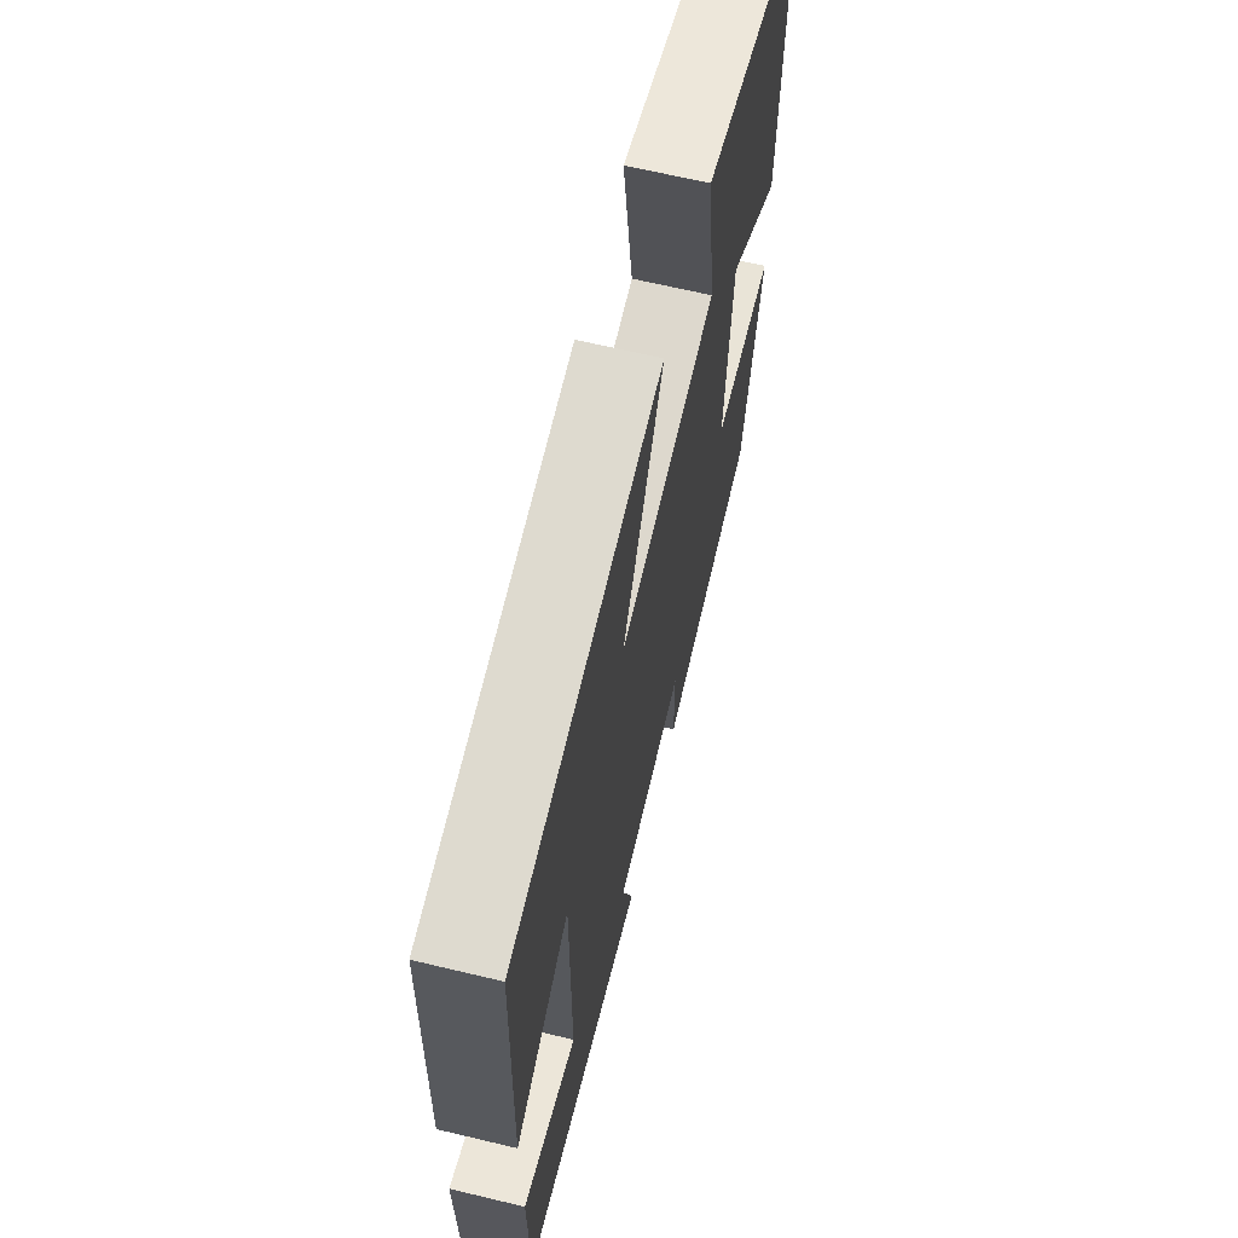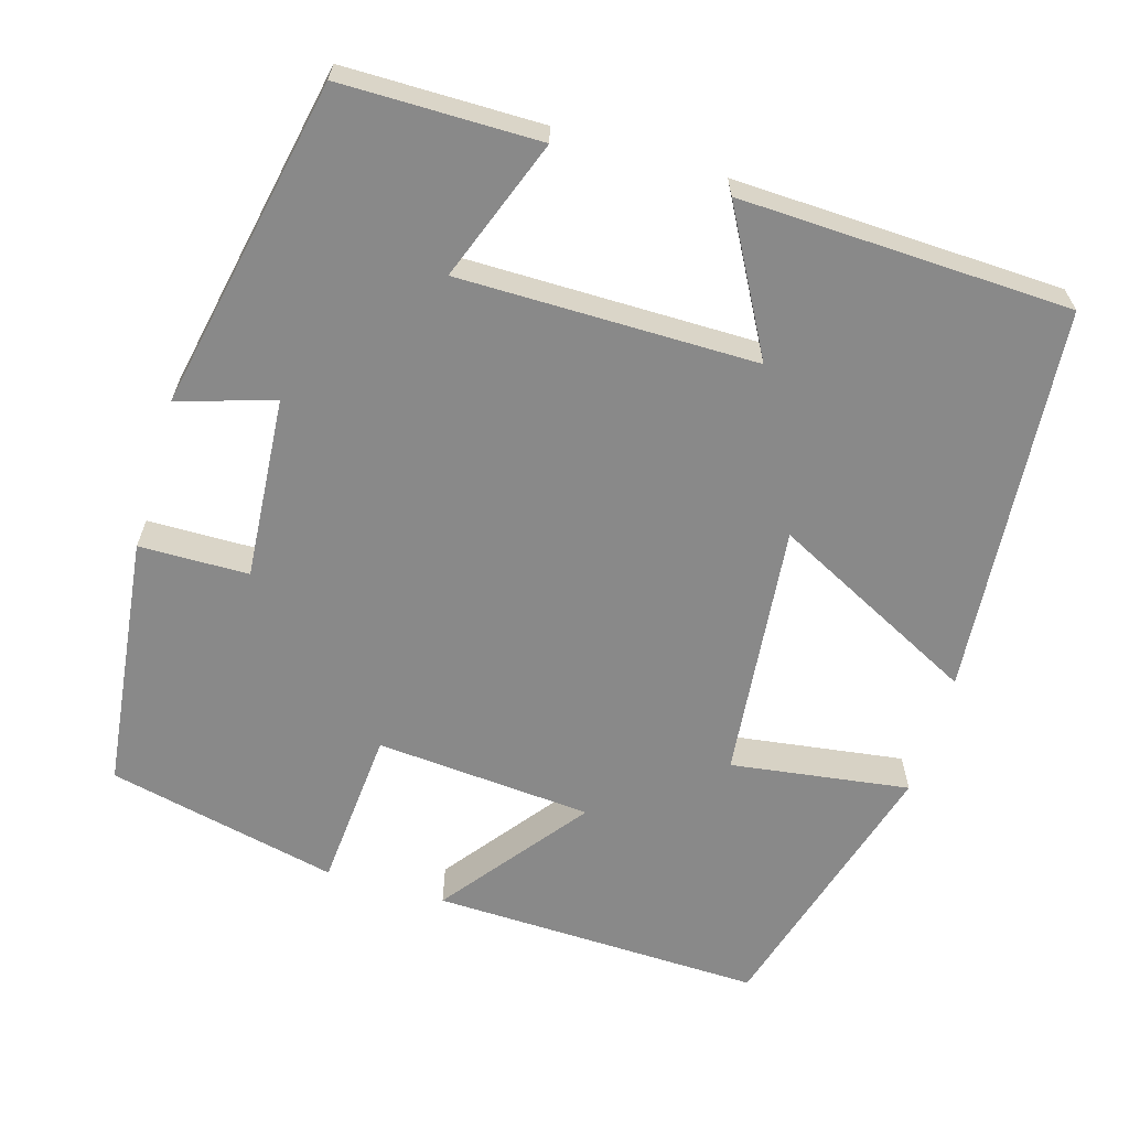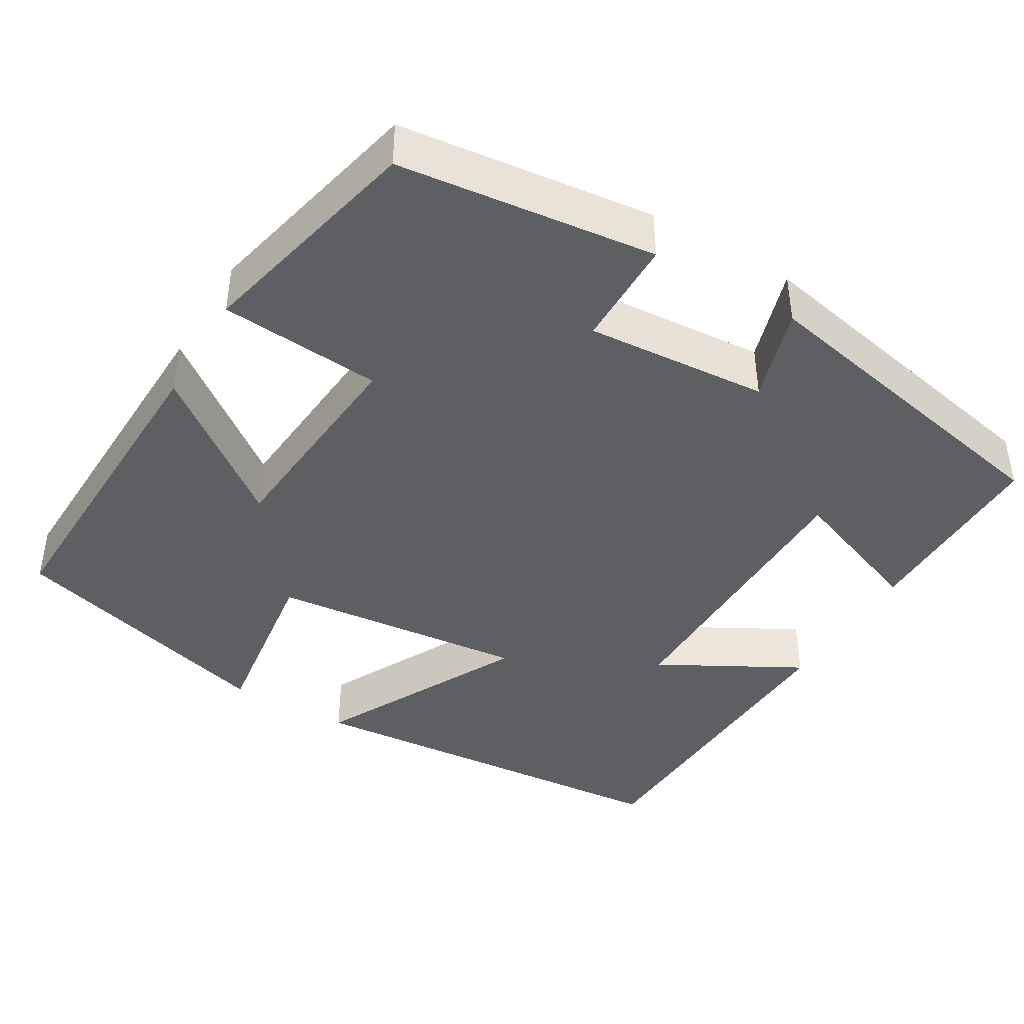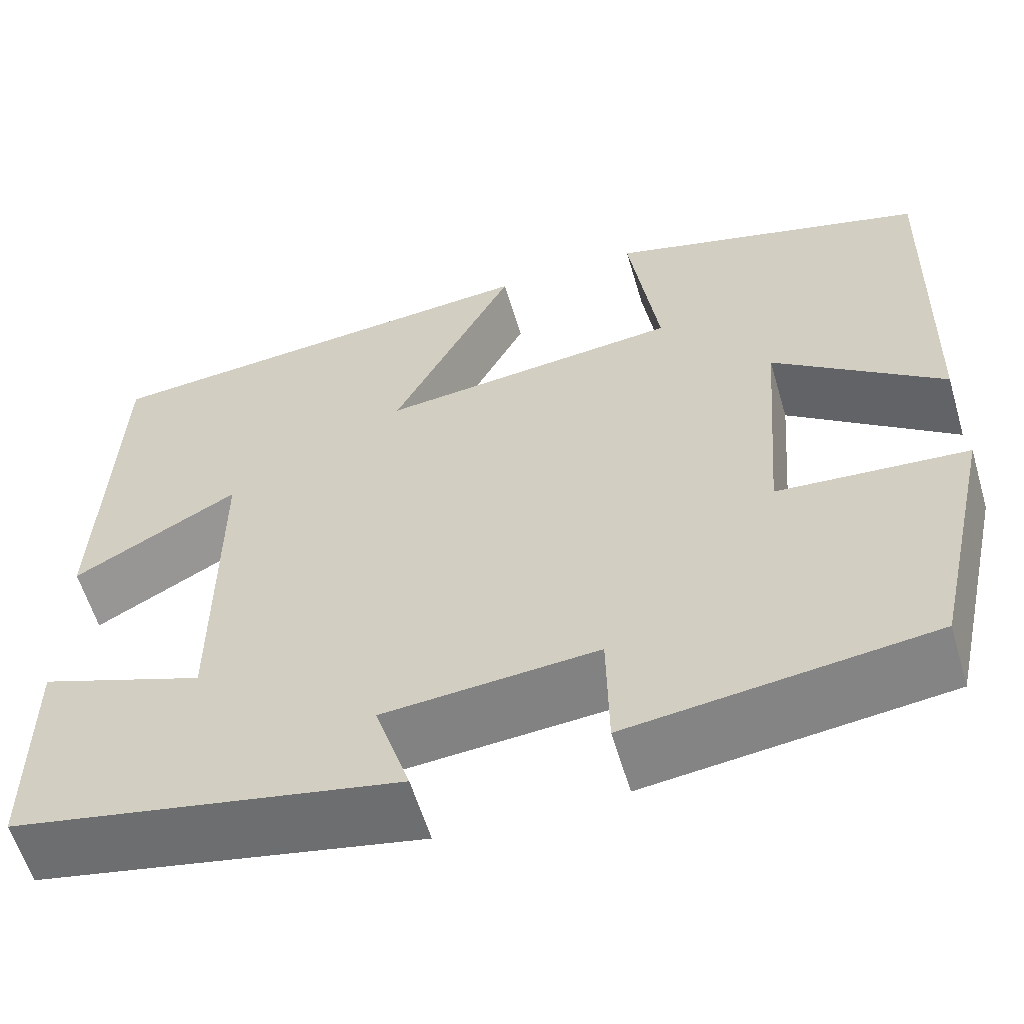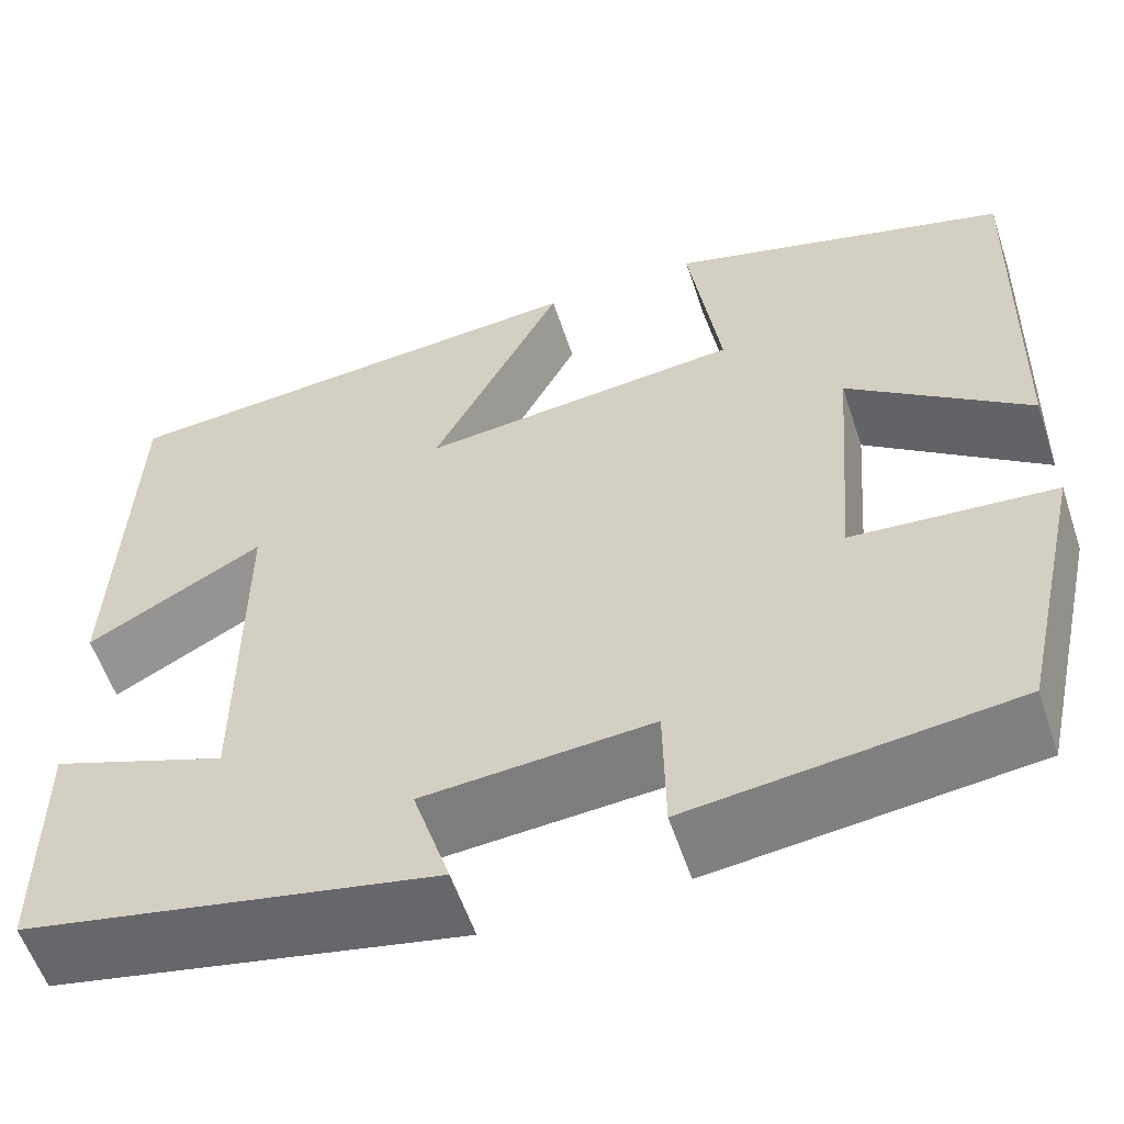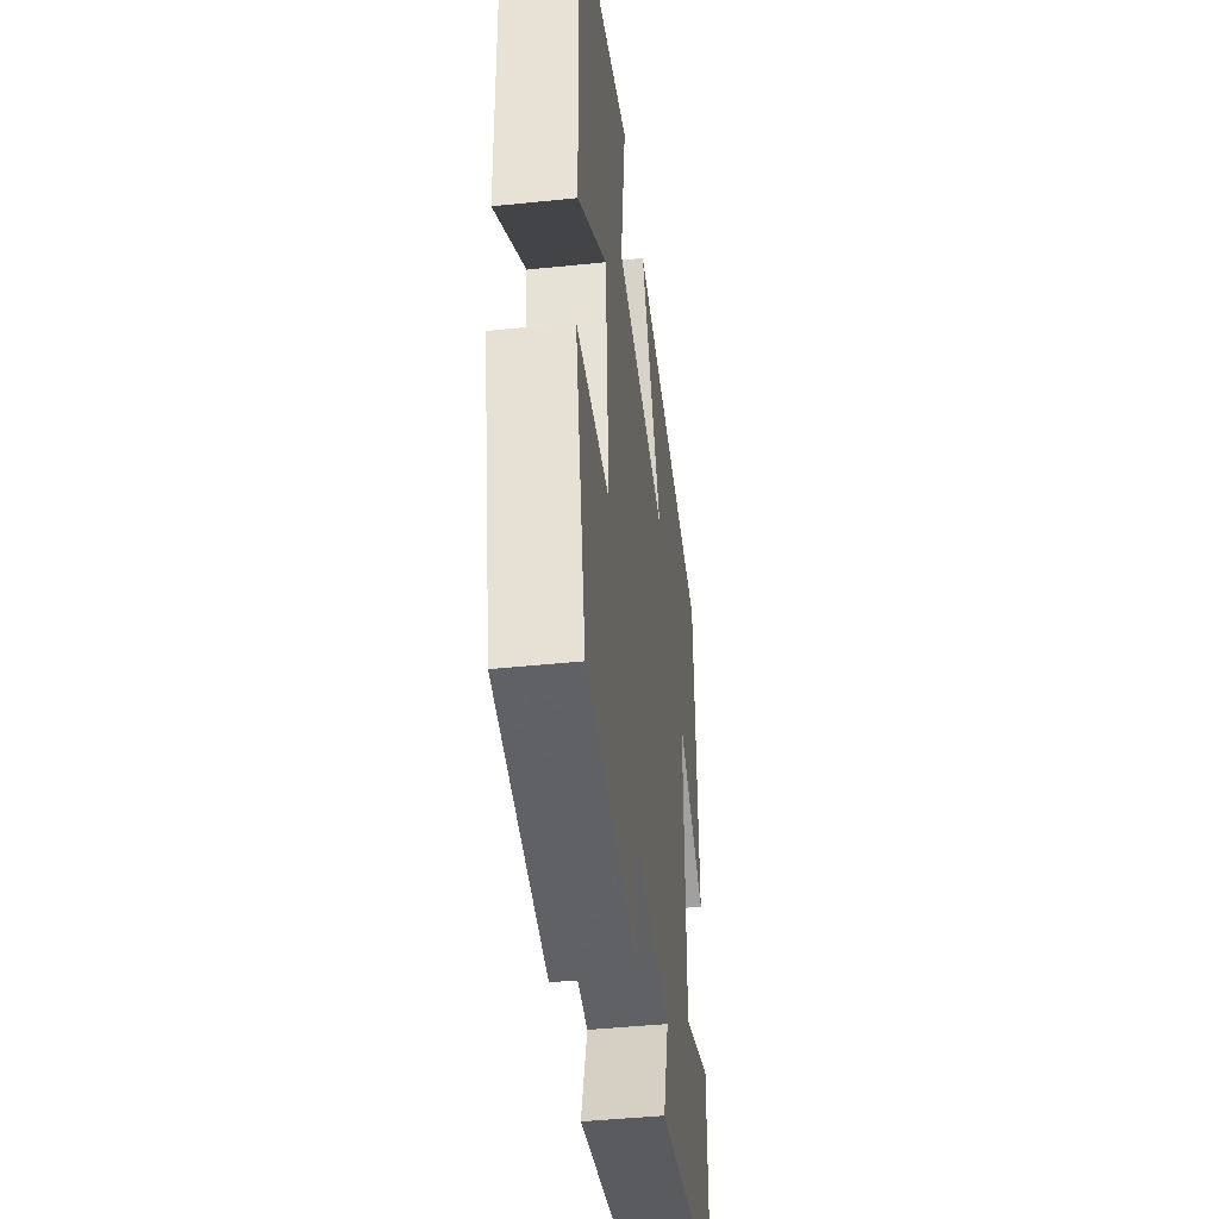
<metadata>
{"format":"obj","ext":"obj","renderer":"f3d","projection":"perspective","resolution":1024,"background":"white","views":[{"elev":65.9,"azim":-76.5,"up":"+Z"},{"elev":-63.2,"azim":-106.6,"up":"+Y"},{"elev":-41.8,"azim":149.2,"up":"+Y"},{"elev":-59.1,"azim":16.5,"up":"+Z"},{"elev":-57.4,"azim":18.4,"up":"+Z"},{"elev":-43.7,"azim":97.0,"up":"+Z"}]}
</metadata>
<code>
v -0.499 0.07 -0.417
v -0.5 0.07 -0.168
v -0.322 0.07 -0.234
v -0.322 0.07 0.14
v -0.5 0.07 0.042
v -0.485 0.07 0.458
v 0.007 0.07 0.5
v -0.125 0.07 0.24
v 0.199 0.07 0.274
v 0.167 0.07 0.5
v 0.512 0.07 0.402
v 0.5 0.07 -0.017
v 0.318 0.07 0.121
v 0.296 0.07 -0.153
v 0.5 0.07 -0.169
v 0.434 0.07 -0.461
v 0.111 0.07 -0.5
v 0.109 0.07 -0.362
v -0.121 0.07 -0.38
v -0.083 0.07 -0.5
v -0.499 0 -0.417
v -0.5 0 -0.168
v -0.322 0 -0.234
v -0.322 0 0.14
v -0.5 0 0.042
v -0.485 0 0.458
v 0.007 0 0.5
v -0.125 0 0.24
v 0.199 0 0.274
v 0.167 0 0.5
v 0.512 0 0.402
v 0.5 0 -0.017
v 0.318 0 0.121
v 0.296 0 -0.153
v 0.5 0 -0.169
v 0.434 0 -0.461
v 0.111 0 -0.5
v 0.109 0 -0.362
v -0.121 0 -0.38
v -0.083 0 -0.5
f 1 2 3
f 20 1 3
f 19 20 3
f 18 19 3 4
f 16 17 18
f 15 16 18
f 14 15 18
f 13 14 18 4
f 11 12 13
f 10 11 13
f 9 10 13
f 8 9 13 4
f 7 8 4
f 4 5 6 7
f 23 22 21
f 23 21 40
f 23 40 39
f 24 23 39 38
f 38 37 36
f 38 36 35
f 38 35 34
f 24 38 34 33
f 33 32 31
f 33 31 30
f 33 30 29
f 24 33 29 28
f 24 28 27
f 27 26 25 24
f 1 21 22 2
f 2 22 23 3
f 3 23 24 4
f 4 24 25 5
f 5 25 26 6
f 6 26 27 7
f 7 27 28 8
f 8 28 29 9
f 9 29 30 10
f 10 30 31 11
f 11 31 32 12
f 12 32 33 13
f 13 33 34 14
f 14 34 35 15
f 15 35 36 16
f 16 36 37 17
f 17 37 38 18
f 18 38 39 19
f 19 39 40 20
f 20 40 21 1

</code>
